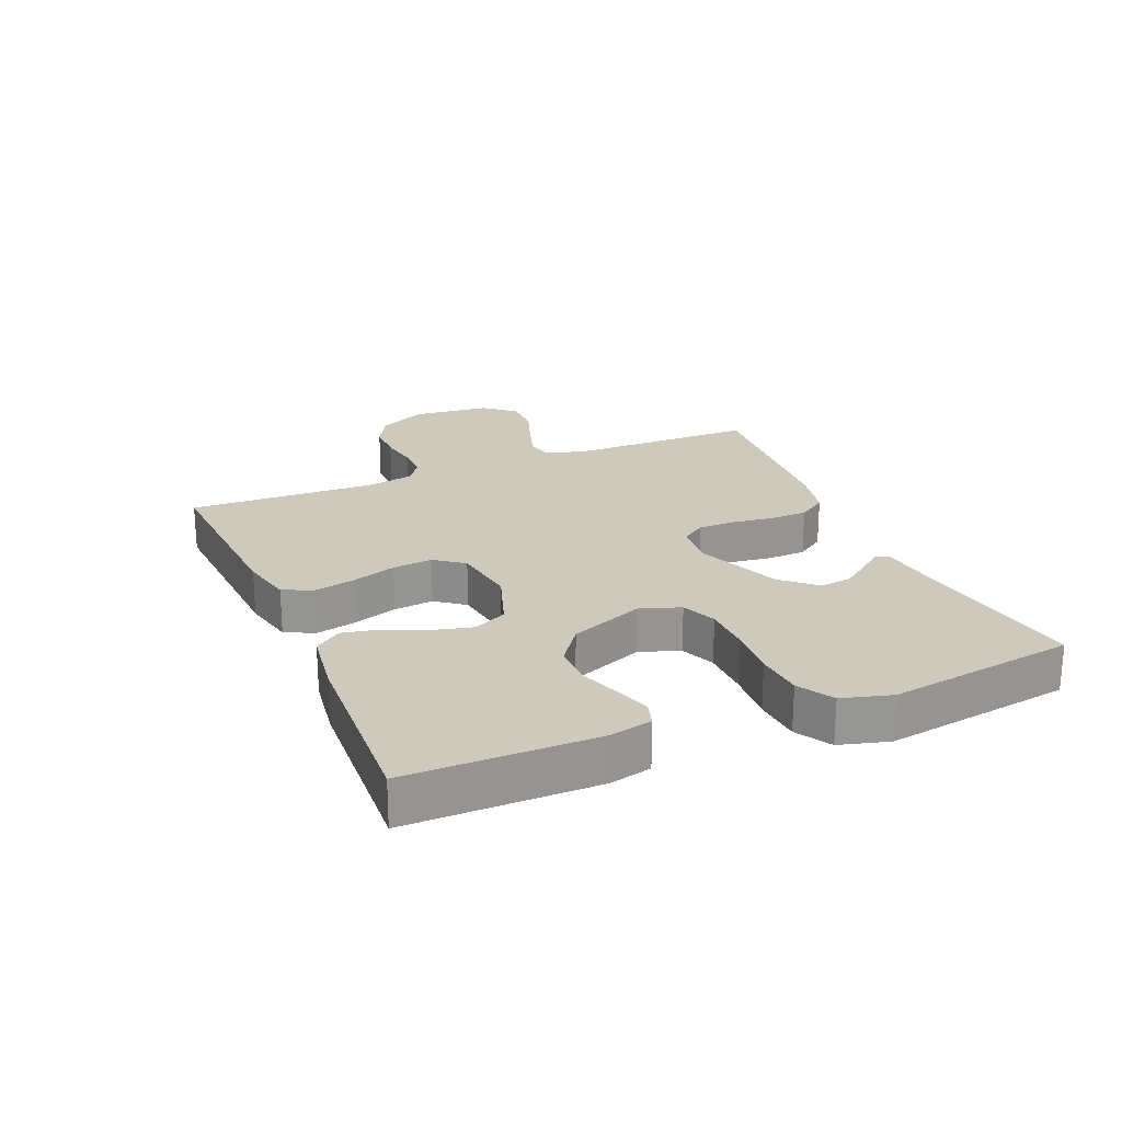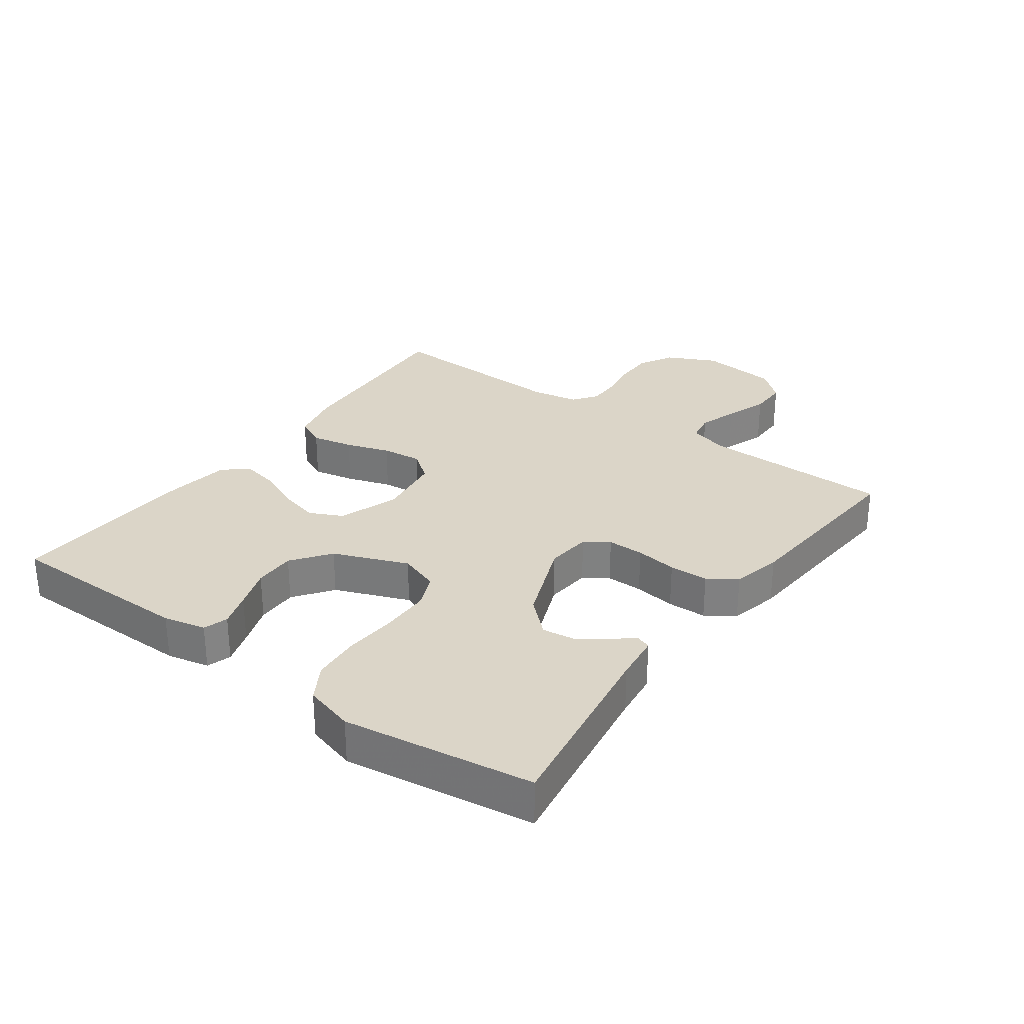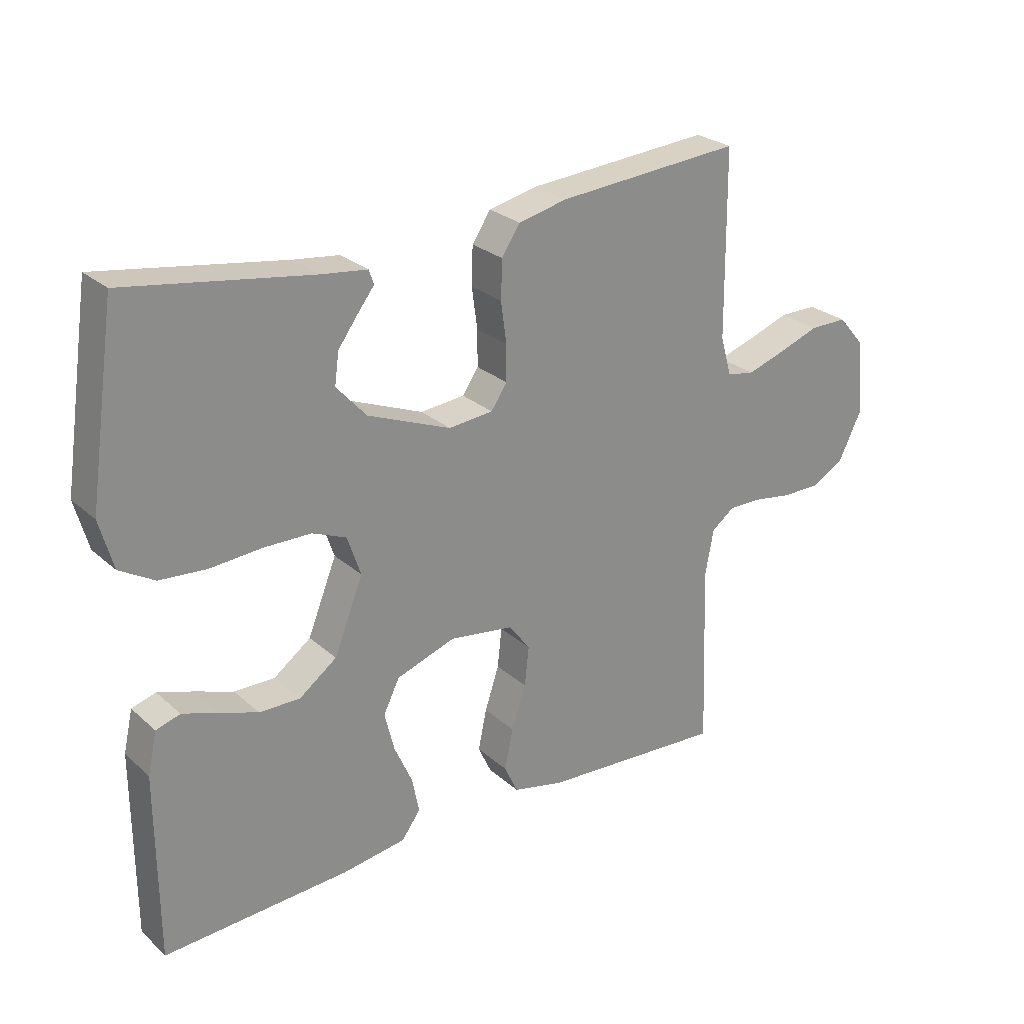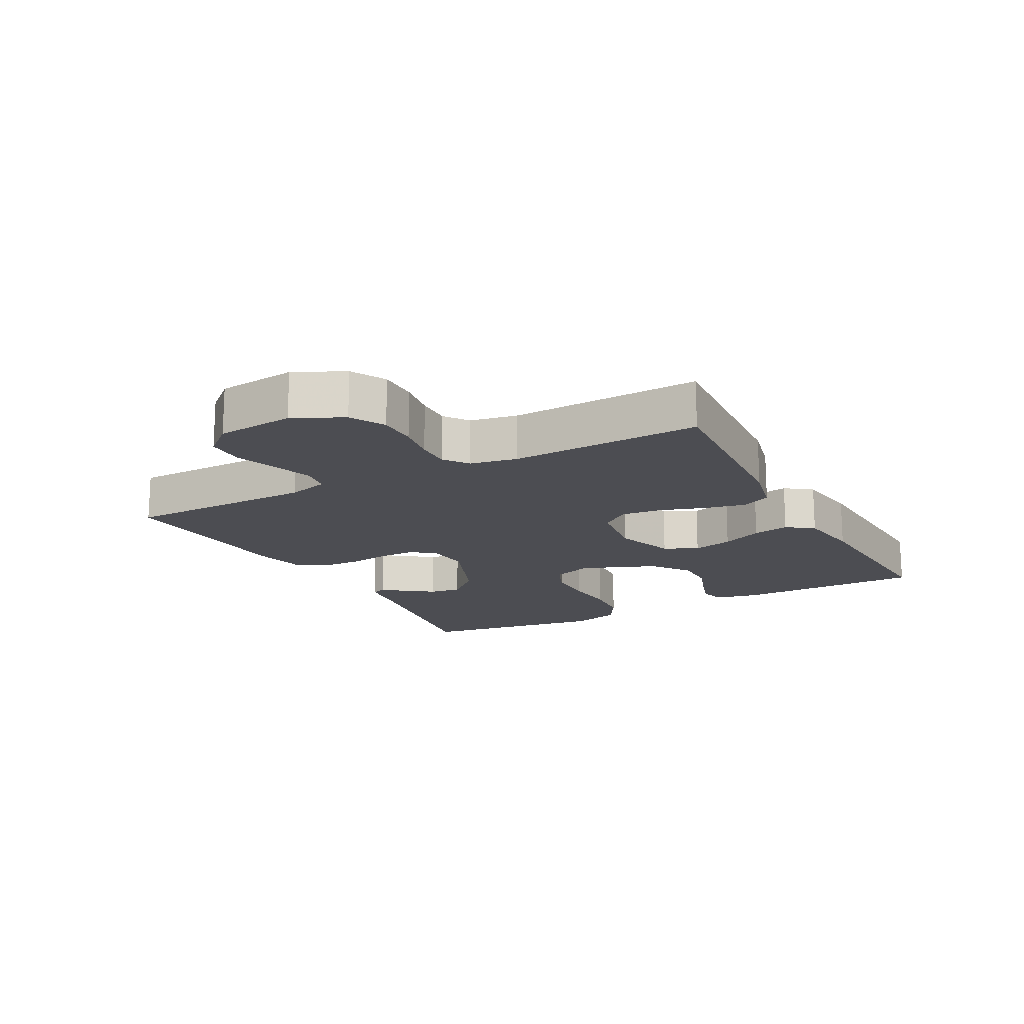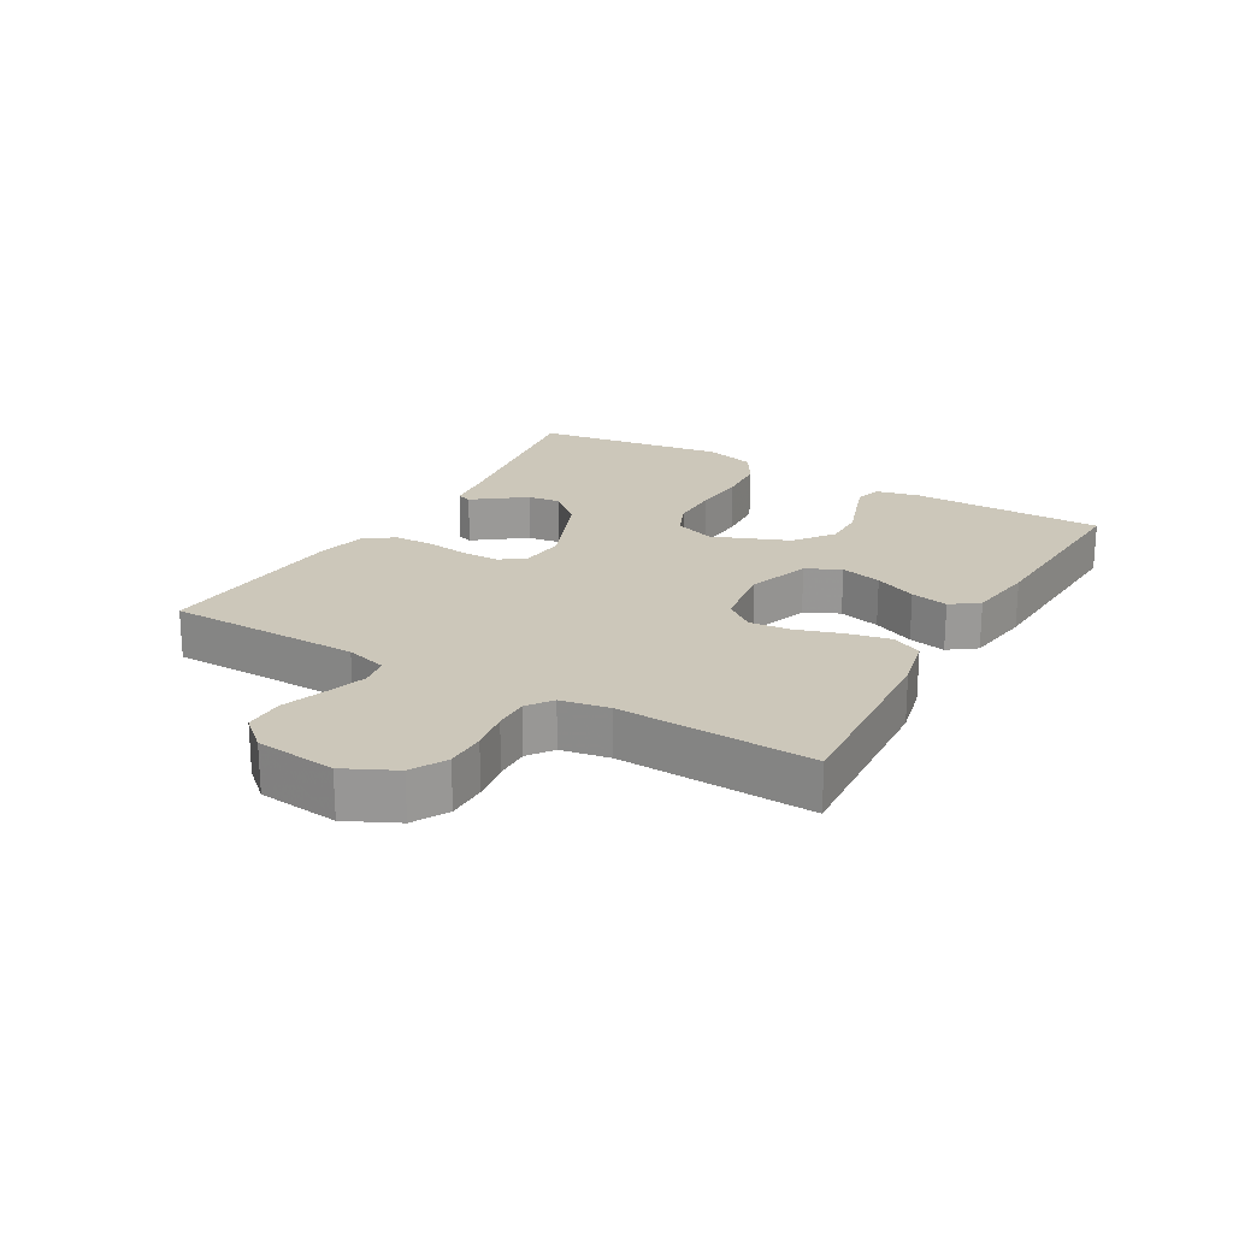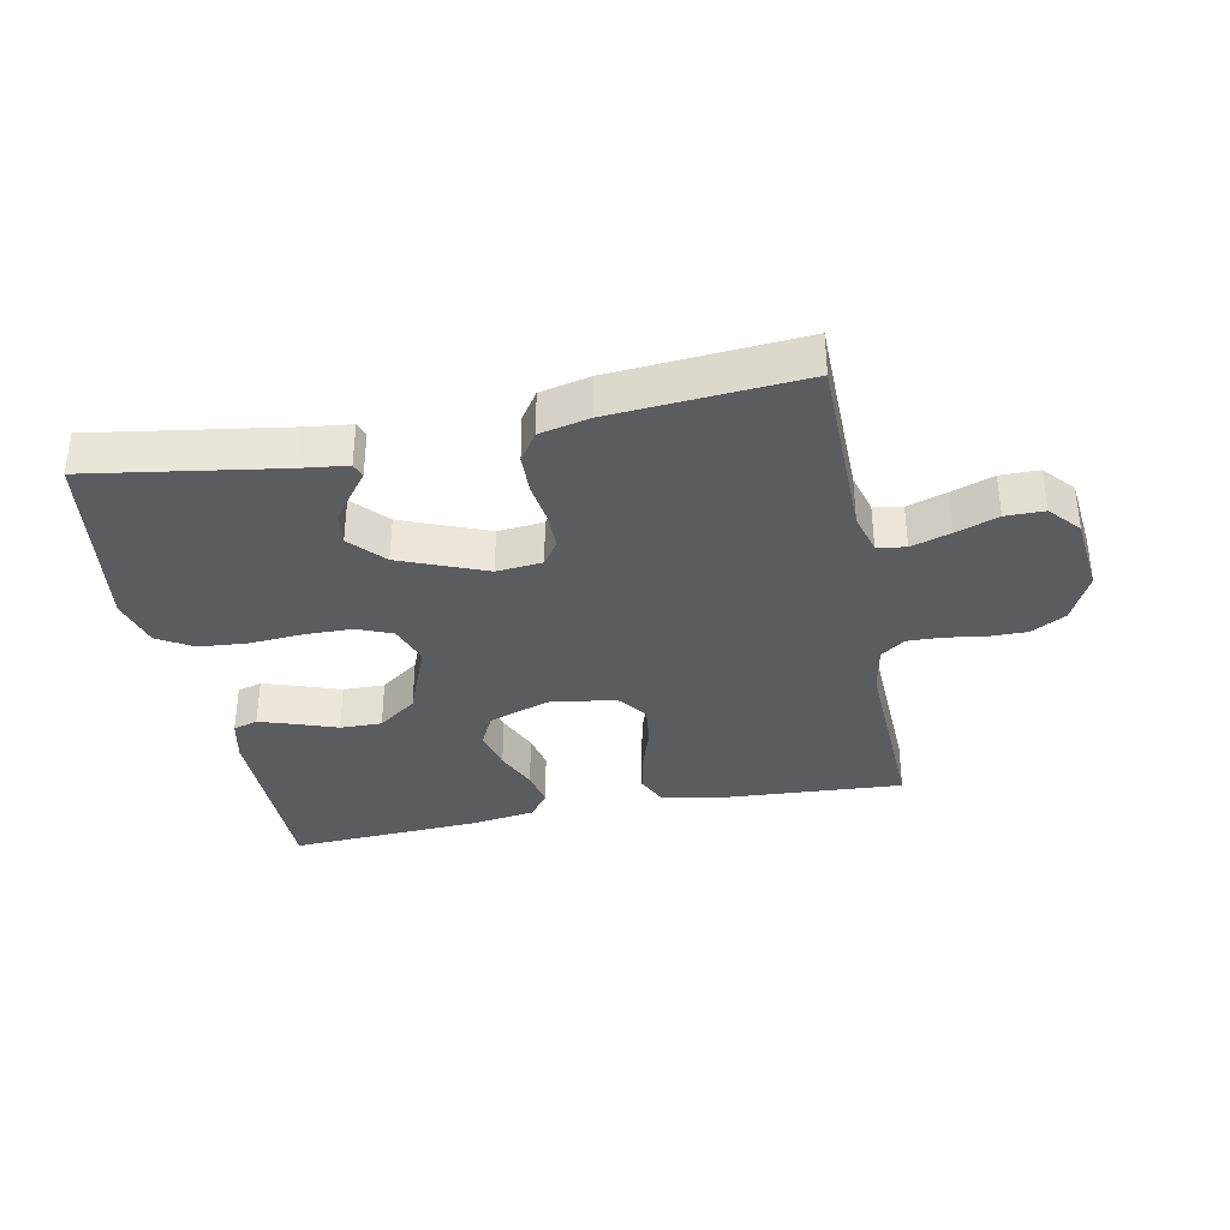
<metadata>
{"format":"obj","ext":"obj","renderer":"f3d","projection":"perspective","resolution":1024,"background":"white","views":[{"elev":22.7,"azim":-112.9,"up":"+Y"},{"elev":29.5,"azim":-53.9,"up":"+Y"},{"elev":26.1,"azim":-36.3,"up":"+Z"},{"elev":-16.3,"azim":118.2,"up":"+Y"},{"elev":21.4,"azim":120.0,"up":"+Y"},{"elev":-35.3,"azim":11.2,"up":"+Y"}]}
</metadata>
<code>
v -0.5 0.07 -0.5
v -0.501 0.07 -0.2
v -0.486 0.07 -0.133
v -0.447 0.07 -0.121
v -0.392 0.07 -0.139
v -0.327 0.07 -0.162
v -0.261 0.07 -0.163
v -0.2 0.07 -0.118
v -0.153 0.07 0
v -0.175 0.07 0.064
v -0.23 0.07 0.087
v -0.307 0.07 0.088
v -0.39 0.07 0.082
v -0.466 0.07 0.088
v -0.522 0.07 0.121
v -0.544 0.07 0.2
v -0.5 0.07 0.5
v -0.2 0.07 0.453
v -0.126 0.07 0.444
v -0.118 0.07 0.421
v -0.145 0.07 0.386
v -0.177 0.07 0.342
v -0.184 0.07 0.291
v -0.135 0.07 0.237
v 0 0.07 0.183
v 0.072 0.07 0.19
v 0.098 0.07 0.228
v 0.098 0.07 0.286
v 0.089 0.07 0.352
v 0.091 0.07 0.414
v 0.121 0.07 0.459
v 0.2 0.07 0.477
v 0.5 0.07 0.5
v 0.503 0.07 0.2
v 0.521 0.07 0.136
v 0.566 0.07 0.128
v 0.628 0.07 0.148
v 0.695 0.07 0.172
v 0.756 0.07 0.172
v 0.798 0.07 0.124
v 0.811 0.07 0
v 0.773 0.07 -0.078
v 0.719 0.07 -0.108
v 0.657 0.07 -0.108
v 0.595 0.07 -0.098
v 0.541 0.07 -0.097
v 0.503 0.07 -0.125
v 0.489 0.07 -0.2
v 0.5 0.07 -0.5
v 0.2 0.07 -0.481
v 0.117 0.07 -0.462
v 0.095 0.07 -0.415
v 0.109 0.07 -0.349
v 0.132 0.07 -0.279
v 0.139 0.07 -0.215
v 0.104 0.07 -0.169
v 0 0.07 -0.154
v -0.096 0.07 -0.187
v -0.122 0.07 -0.24
v -0.106 0.07 -0.304
v -0.077 0.07 -0.369
v -0.065 0.07 -0.427
v -0.096 0.07 -0.469
v -0.2 0.07 -0.484
v -0.5 0 -0.5
v -0.501 0 -0.2
v -0.486 0 -0.133
v -0.447 0 -0.121
v -0.392 0 -0.139
v -0.327 0 -0.162
v -0.261 0 -0.163
v -0.2 0 -0.118
v -0.153 0 0
v -0.175 0 0.064
v -0.23 0 0.087
v -0.307 0 0.088
v -0.39 0 0.082
v -0.466 0 0.088
v -0.522 0 0.121
v -0.544 0 0.2
v -0.5 0 0.5
v -0.2 0 0.453
v -0.126 0 0.444
v -0.118 0 0.421
v -0.145 0 0.386
v -0.177 0 0.342
v -0.184 0 0.291
v -0.135 0 0.237
v 0 0 0.183
v 0.072 0 0.19
v 0.098 0 0.228
v 0.098 0 0.286
v 0.089 0 0.352
v 0.091 0 0.414
v 0.121 0 0.459
v 0.2 0 0.477
v 0.5 0 0.5
v 0.503 0 0.2
v 0.521 0 0.136
v 0.566 0 0.128
v 0.628 0 0.148
v 0.695 0 0.172
v 0.756 0 0.172
v 0.798 0 0.124
v 0.811 0 0
v 0.773 0 -0.078
v 0.719 0 -0.108
v 0.657 0 -0.108
v 0.595 0 -0.098
v 0.541 0 -0.097
v 0.503 0 -0.125
v 0.489 0 -0.2
v 0.5 0 -0.5
v 0.2 0 -0.481
v 0.117 0 -0.462
v 0.095 0 -0.415
v 0.109 0 -0.349
v 0.132 0 -0.279
v 0.139 0 -0.215
v 0.104 0 -0.169
v 0 0 -0.154
v -0.096 0 -0.187
v -0.122 0 -0.24
v -0.106 0 -0.304
v -0.077 0 -0.369
v -0.065 0 -0.427
v -0.096 0 -0.469
v -0.2 0 -0.484
f 4 5 6
f 3 4 6
f 2 3 6
f 1 2 6
f 64 1 6
f 63 64 6
f 62 63 6
f 61 62 6
f 60 61 6
f 59 60 6 7
f 58 59 7 8
f 57 58 8 9
f 56 57 9 10
f 52 53 54
f 51 52 54
f 50 51 54
f 49 50 54
f 48 49 54
f 47 48 54 55
f 46 47 55 56
f 43 44 45
f 42 43 45
f 41 42 45
f 40 41 45
f 39 40 45
f 38 39 45
f 37 38 45
f 36 37 45 46
f 46 56 10
f 36 46 10
f 35 36 10
f 32 33 34
f 31 32 34
f 30 31 34
f 29 30 34
f 28 29 34
f 27 28 34 35
f 18 19 20 21
f 18 21 22
f 18 22 23
f 17 18 23
f 16 17 23
f 15 16 23
f 14 15 23
f 13 14 23
f 12 13 23
f 35 10 11
f 26 27 35
f 35 11 12
f 26 35 12
f 25 26 12
f 24 25 12
f 12 23 24
f 70 69 68
f 70 68 67
f 70 67 66
f 70 66 65
f 70 65 128
f 70 128 127
f 70 127 126
f 70 126 125
f 70 125 124
f 71 70 124 123
f 72 71 123 122
f 73 72 122 121
f 74 73 121 120
f 118 117 116
f 118 116 115
f 118 115 114
f 118 114 113
f 118 113 112
f 119 118 112 111
f 120 119 111 110
f 109 108 107
f 109 107 106
f 109 106 105
f 109 105 104
f 109 104 103
f 109 103 102
f 109 102 101
f 110 109 101 100
f 74 120 110
f 74 110 100
f 74 100 99
f 98 97 96
f 98 96 95
f 98 95 94
f 98 94 93
f 98 93 92
f 99 98 92 91
f 85 84 83 82
f 86 85 82
f 87 86 82
f 87 82 81
f 87 81 80
f 87 80 79
f 87 79 78
f 87 78 77
f 87 77 76
f 75 74 99
f 99 91 90
f 76 75 99
f 76 99 90
f 76 90 89
f 76 89 88
f 88 87 76
f 1 65 66 2
f 2 66 67 3
f 3 67 68 4
f 4 68 69 5
f 5 69 70 6
f 6 70 71 7
f 7 71 72 8
f 8 72 73 9
f 9 73 74 10
f 10 74 75 11
f 11 75 76 12
f 12 76 77 13
f 13 77 78 14
f 14 78 79 15
f 15 79 80 16
f 16 80 81 17
f 17 81 82 18
f 18 82 83 19
f 19 83 84 20
f 20 84 85 21
f 21 85 86 22
f 22 86 87 23
f 23 87 88 24
f 24 88 89 25
f 25 89 90 26
f 26 90 91 27
f 27 91 92 28
f 28 92 93 29
f 29 93 94 30
f 30 94 95 31
f 31 95 96 32
f 32 96 97 33
f 33 97 98 34
f 34 98 99 35
f 35 99 100 36
f 36 100 101 37
f 37 101 102 38
f 38 102 103 39
f 39 103 104 40
f 40 104 105 41
f 41 105 106 42
f 42 106 107 43
f 43 107 108 44
f 44 108 109 45
f 45 109 110 46
f 46 110 111 47
f 47 111 112 48
f 48 112 113 49
f 49 113 114 50
f 50 114 115 51
f 51 115 116 52
f 52 116 117 53
f 53 117 118 54
f 54 118 119 55
f 55 119 120 56
f 56 120 121 57
f 57 121 122 58
f 58 122 123 59
f 59 123 124 60
f 60 124 125 61
f 61 125 126 62
f 62 126 127 63
f 63 127 128 64
f 64 128 65 1

</code>
